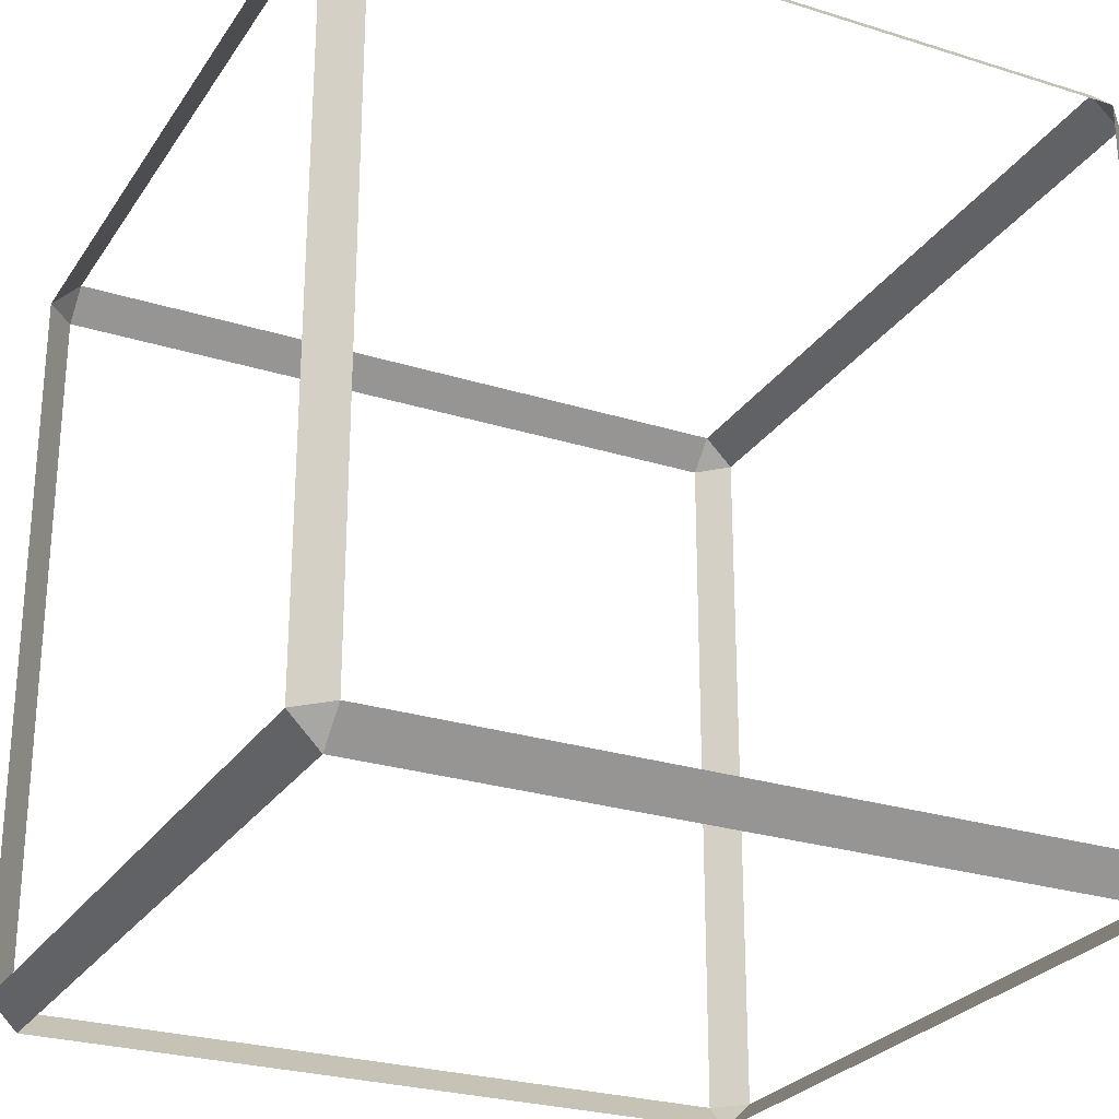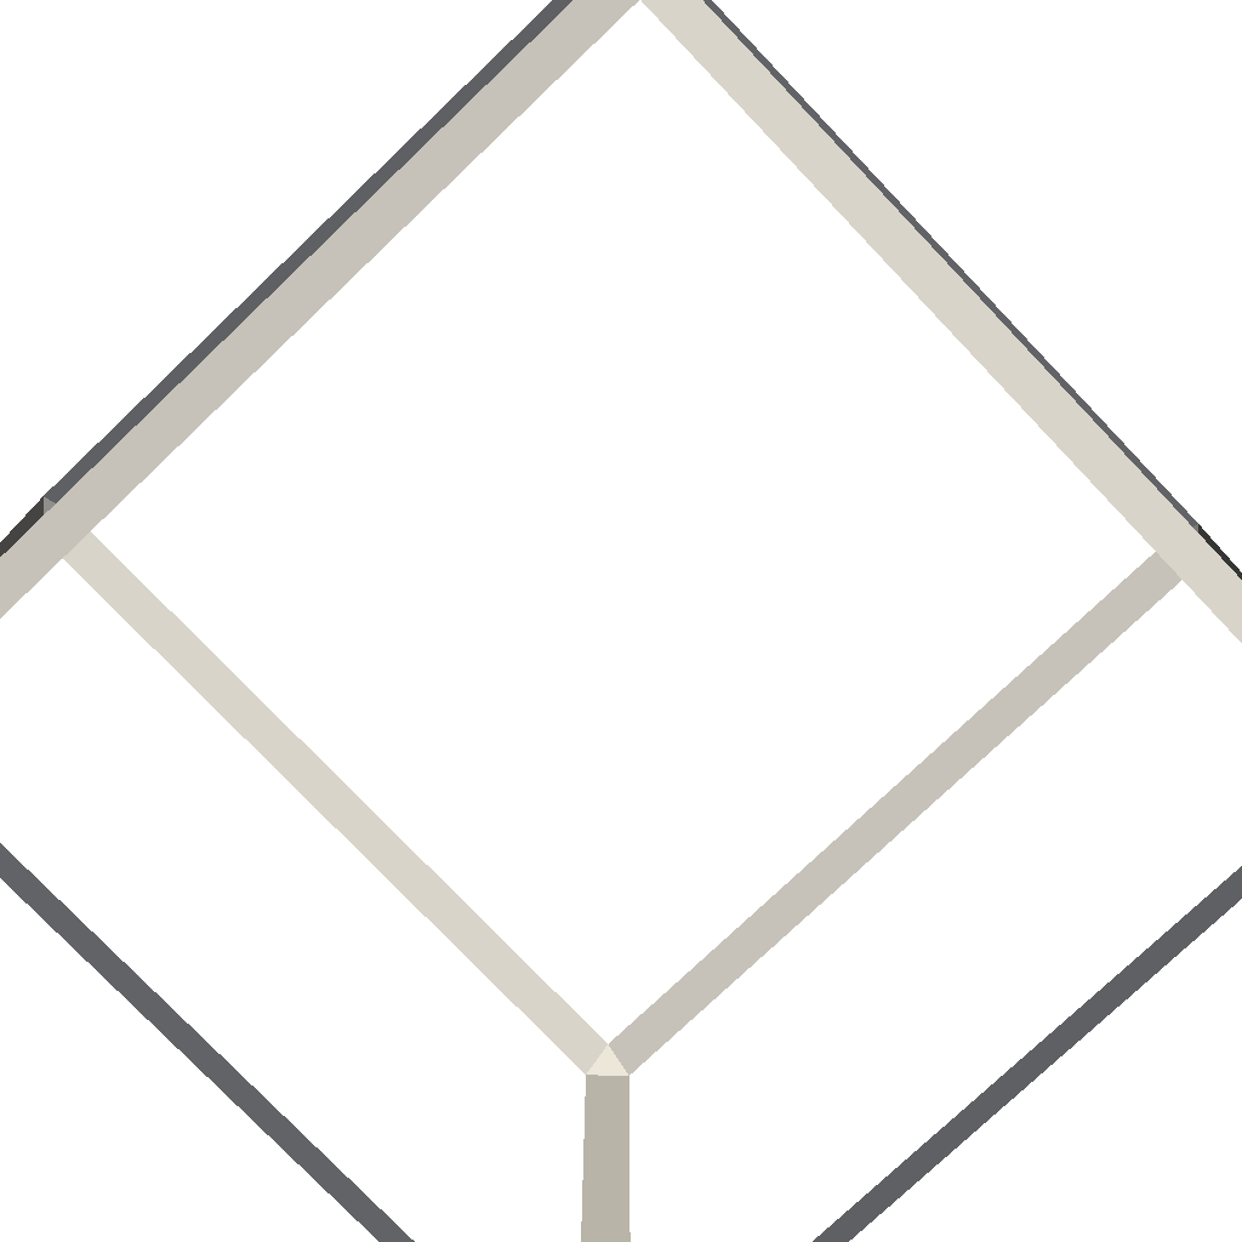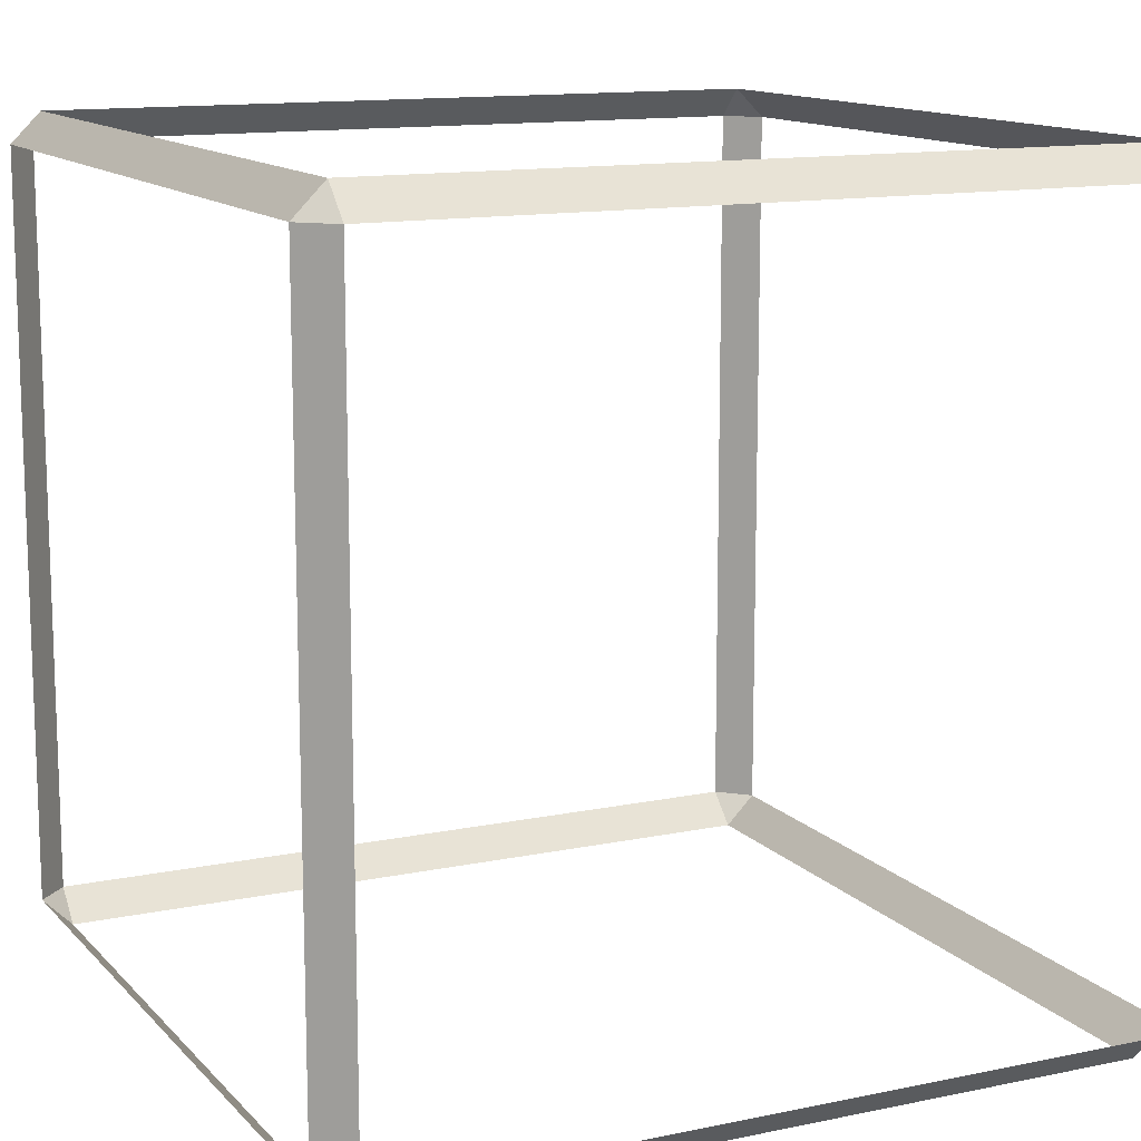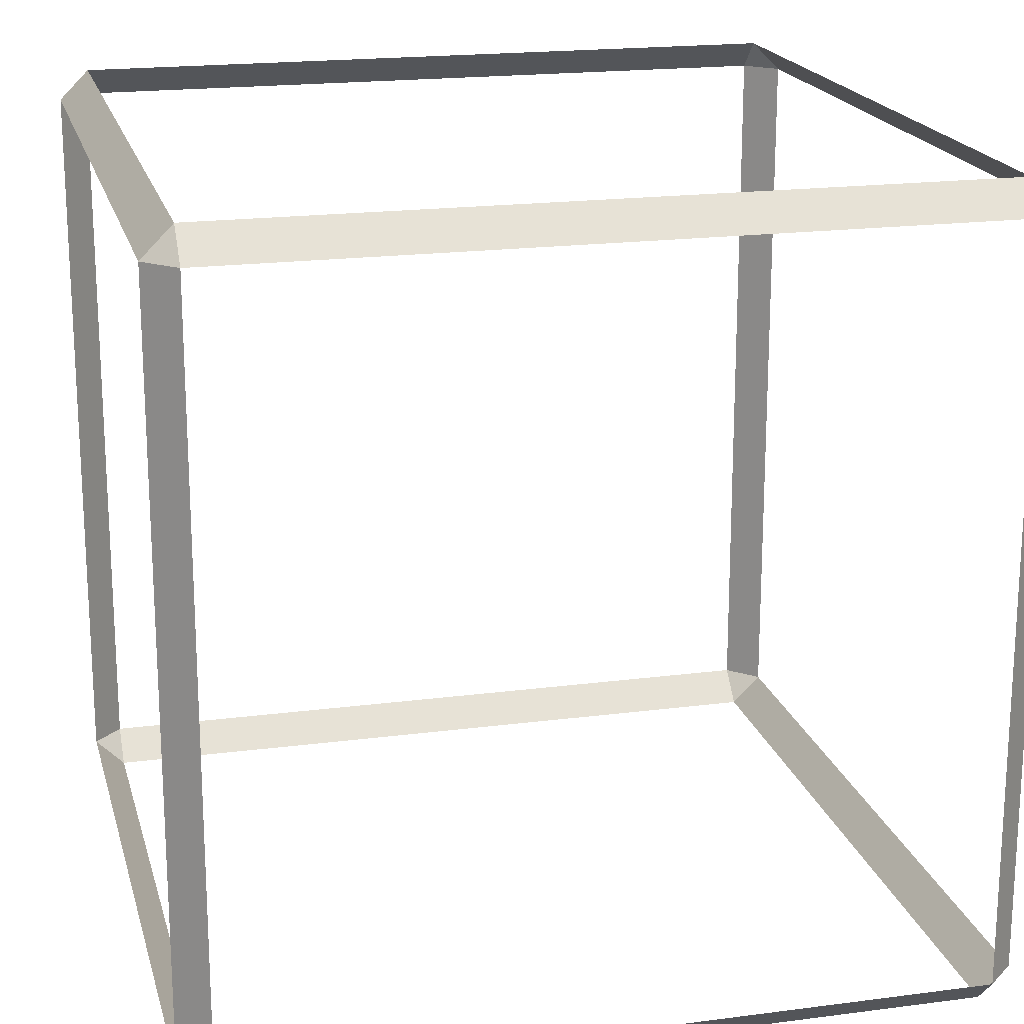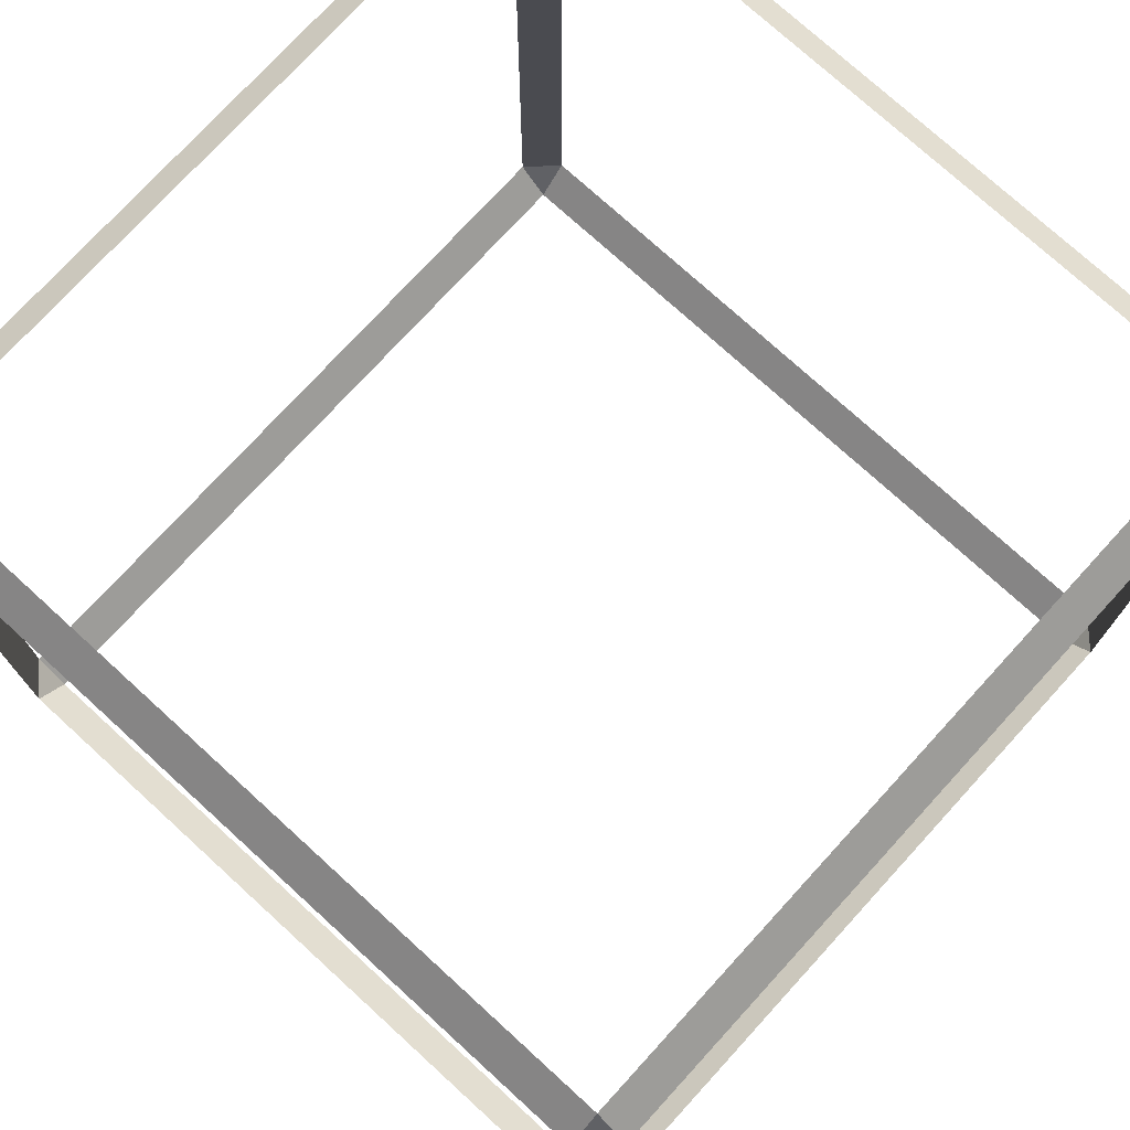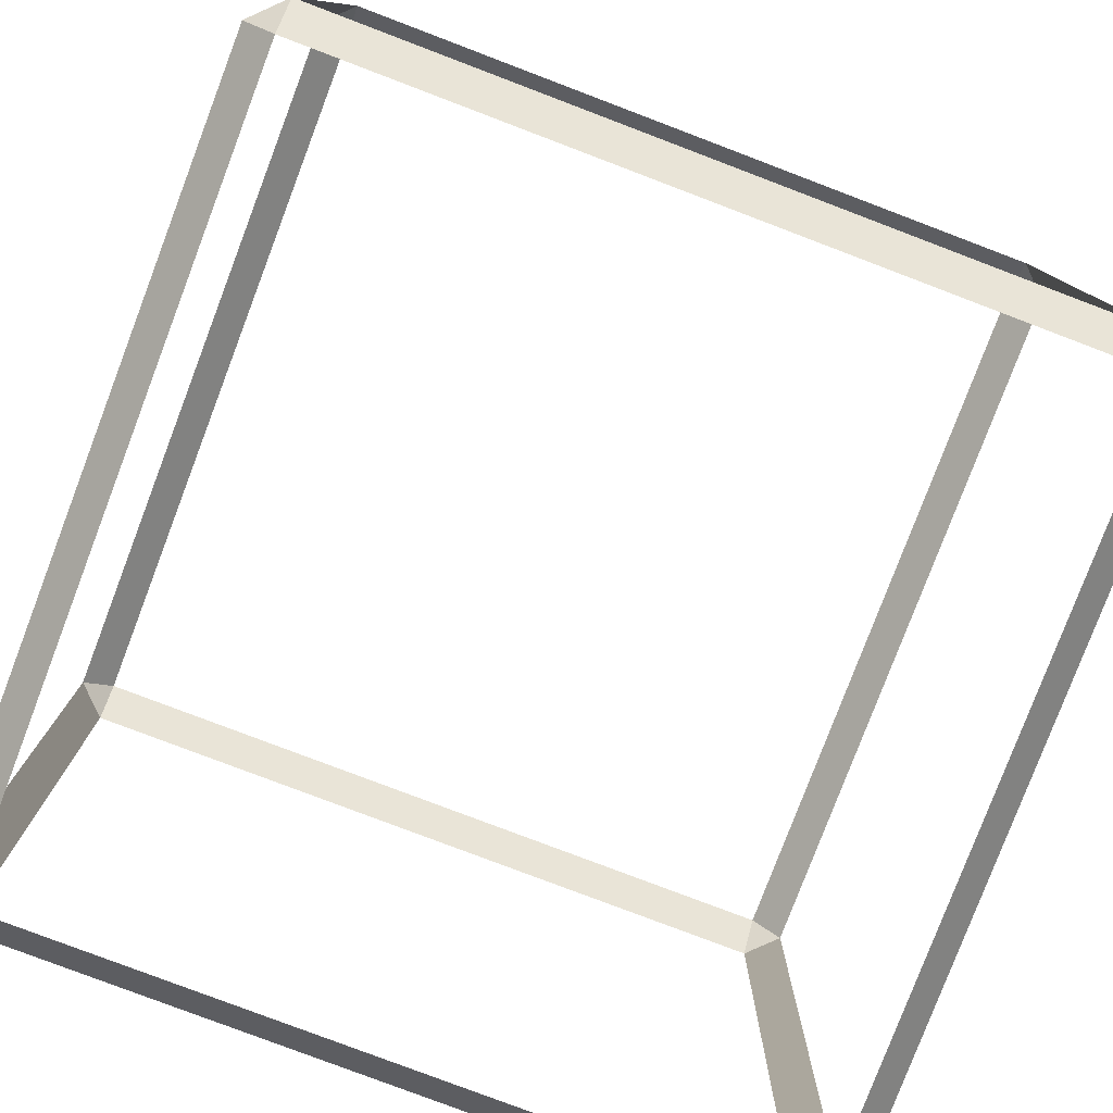
<metadata>
{"format":"obj","ext":"obj","renderer":"f3d","projection":"perspective","resolution":1024,"background":"white","views":[{"elev":-26.4,"azim":153.7,"up":"+Y"},{"elev":-76.9,"azim":133.6,"up":"+Y"},{"elev":12.9,"azim":-115.7,"up":"+Z"},{"elev":19.1,"azim":-13.9,"up":"+Z"},{"elev":75.3,"azim":-47.6,"up":"+Z"},{"elev":-79.7,"azim":69.2,"up":"+Y"}]}
</metadata>
<code>
v -0.06938 0 -0.005625
v -0.06938 0.005625 0
v -0.075 0.005625 -0.005625
v -0.075 0.005625 -0.1444
v -0.06938 0.005625 -0.15
v -0.06938 0 -0.1444
v 0.06938 0.005625 -0.15
v 0.075 0.005625 -0.1444
v 0.06938 0 -0.1444
v 0.075 0.005625 -0.005625
v 0.06938 0.005625 0
v 0.06938 0 -0.005625
v -0.075 0.1444 -0.005625
v -0.06938 0.1444 0
v -0.06938 0.15 -0.005625
v -0.075 0.1444 -0.1444
v -0.06938 0.15 -0.1444
v -0.06938 0.1444 -0.15
v 0.06938 0.1444 -0.15
v 0.06938 0.15 -0.1444
v 0.075 0.1444 -0.1444
v 0.075 0.1444 -0.005625
v 0.06938 0.15 -0.005625
v 0.06938 0.1444 0
v -0.06938 0 -0.005625
v -0.06938 0.005625 0
v -0.075 0.005625 -0.005625
v -0.075 0.005625 -0.1444
v -0.06938 0.005625 -0.15
v -0.06938 0 -0.1444
v 0.06938 0.005625 -0.15
v 0.075 0.005625 -0.1444
v 0.06938 0 -0.1444
v 0.075 0.005625 -0.005625
v 0.06938 0.005625 0
v 0.06938 0 -0.005625
v -0.075 0.1444 -0.005625
v -0.06938 0.1444 0
v -0.06938 0.15 -0.005625
v -0.075 0.1444 -0.1444
v -0.06938 0.15 -0.1444
v -0.06938 0.1444 -0.15
v 0.06938 0.1444 -0.15
v 0.06938 0.15 -0.1444
v 0.075 0.1444 -0.1444
v 0.075 0.1444 -0.005625
v 0.06938 0.15 -0.005625
v 0.06938 0.1444 0
f 1 3 2
f 4 6 5
f 7 9 8
f 10 12 11
f 13 15 14
f 16 18 17
f 19 21 20
f 22 24 23
f 2 3 14
f 15 13 17
f 18 16 5
f 6 4 1
f 17 18 20
f 21 19 8
f 9 7 6
f 20 21 23
f 24 22 11
f 12 10 9
f 23 24 15
f 1 2 12
f 25 26 27
f 28 29 30
f 31 32 33
f 34 35 36
f 37 38 39
f 40 41 42
f 43 44 45
f 46 47 48
f 26 38 27
f 39 41 37
f 42 29 40
f 30 25 28
f 41 44 42
f 45 32 43
f 33 30 31
f 44 47 45
f 48 35 46
f 36 33 34
f 47 39 48
f 25 36 26
f 3 13 14
f 13 16 17
f 16 4 5
f 4 3 1
f 18 19 20
f 19 7 8
f 7 5 6
f 21 22 23
f 22 10 11
f 10 8 9
f 24 14 15
f 2 11 12
f 38 37 27
f 41 40 37
f 29 28 40
f 25 27 28
f 44 43 42
f 32 31 43
f 30 29 31
f 47 46 45
f 35 34 46
f 33 32 34
f 39 38 48
f 36 35 26

</code>
